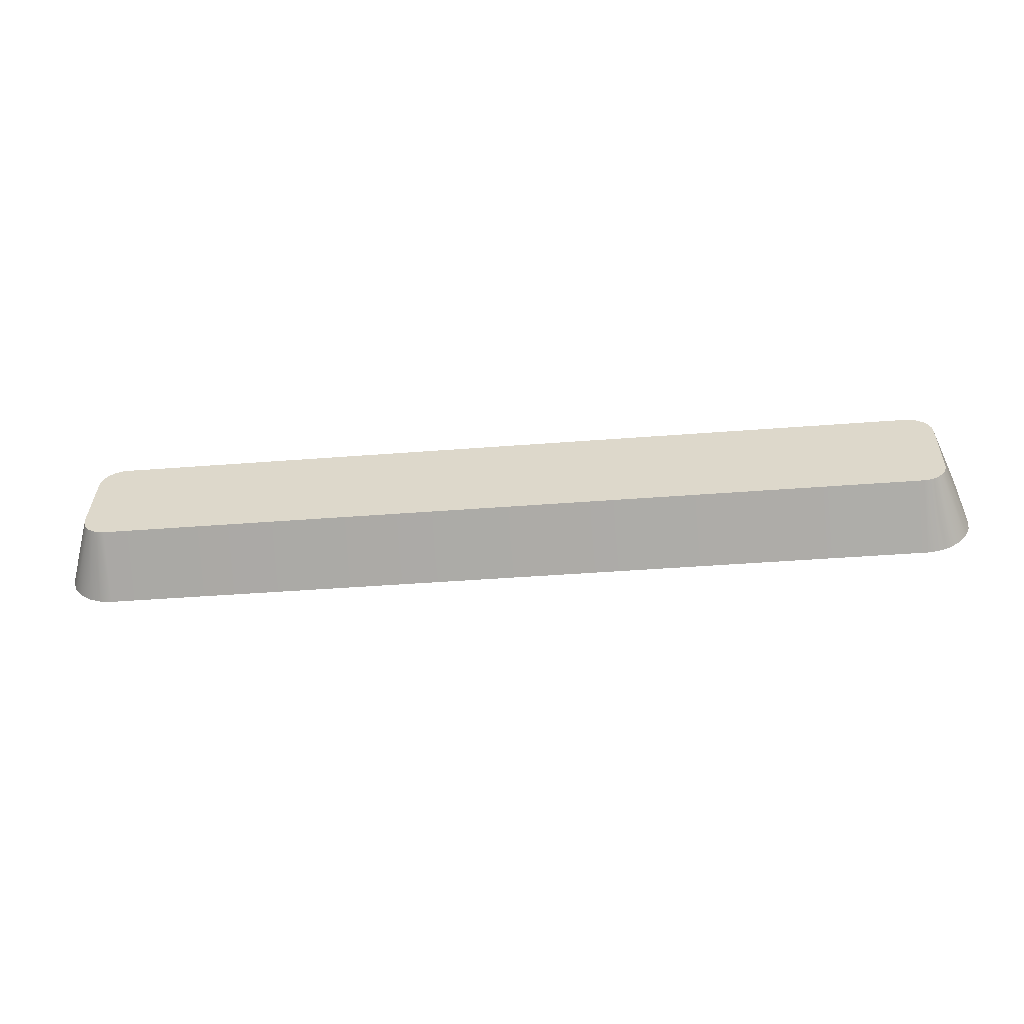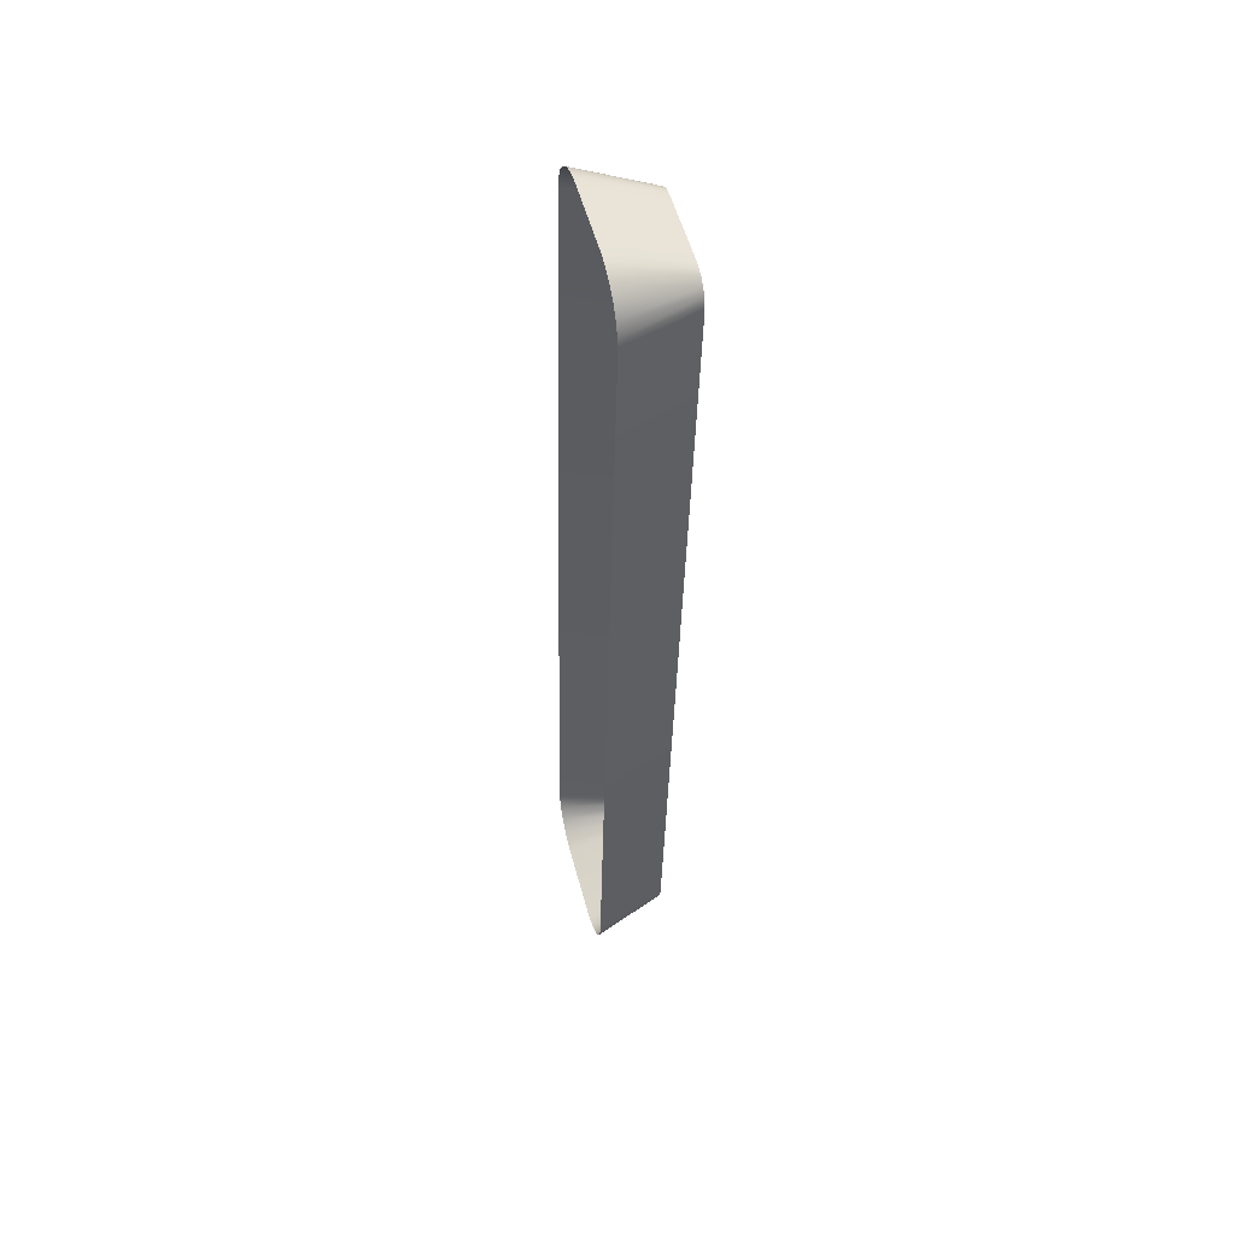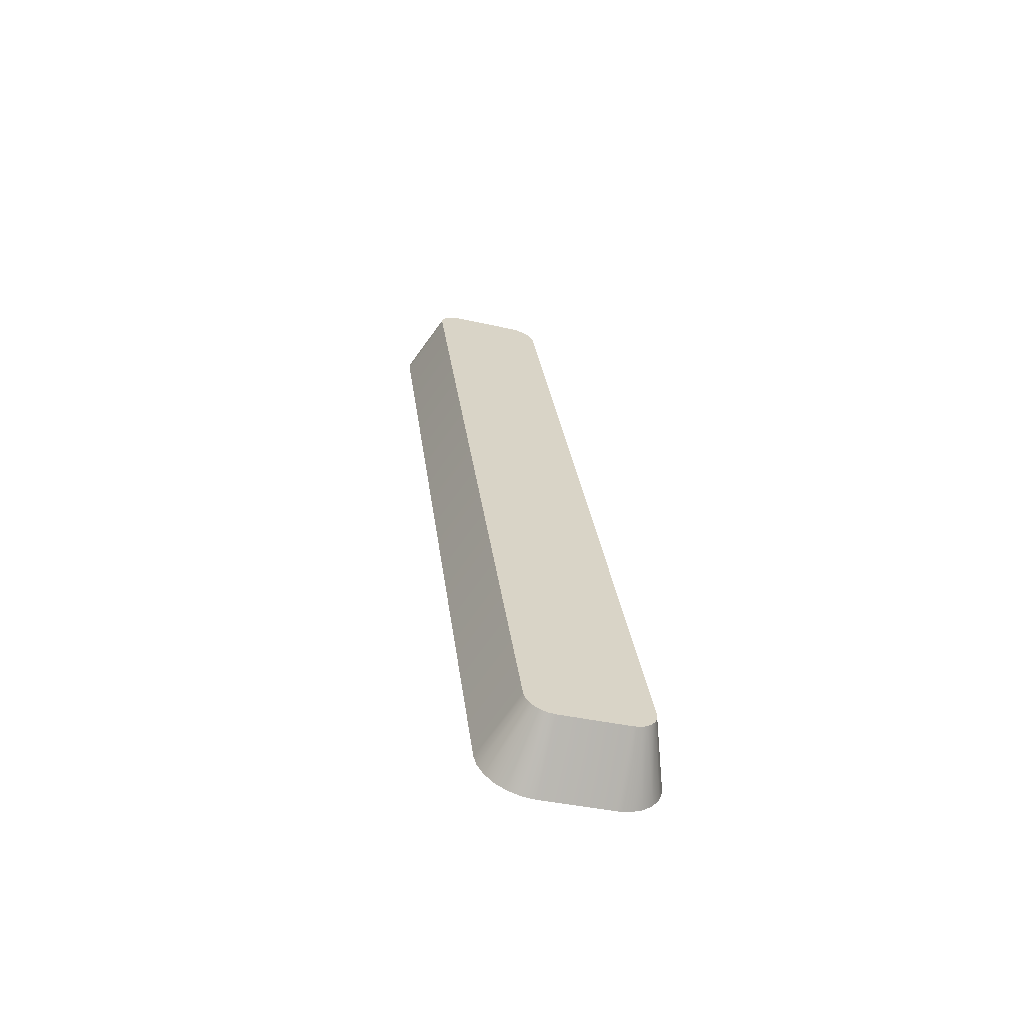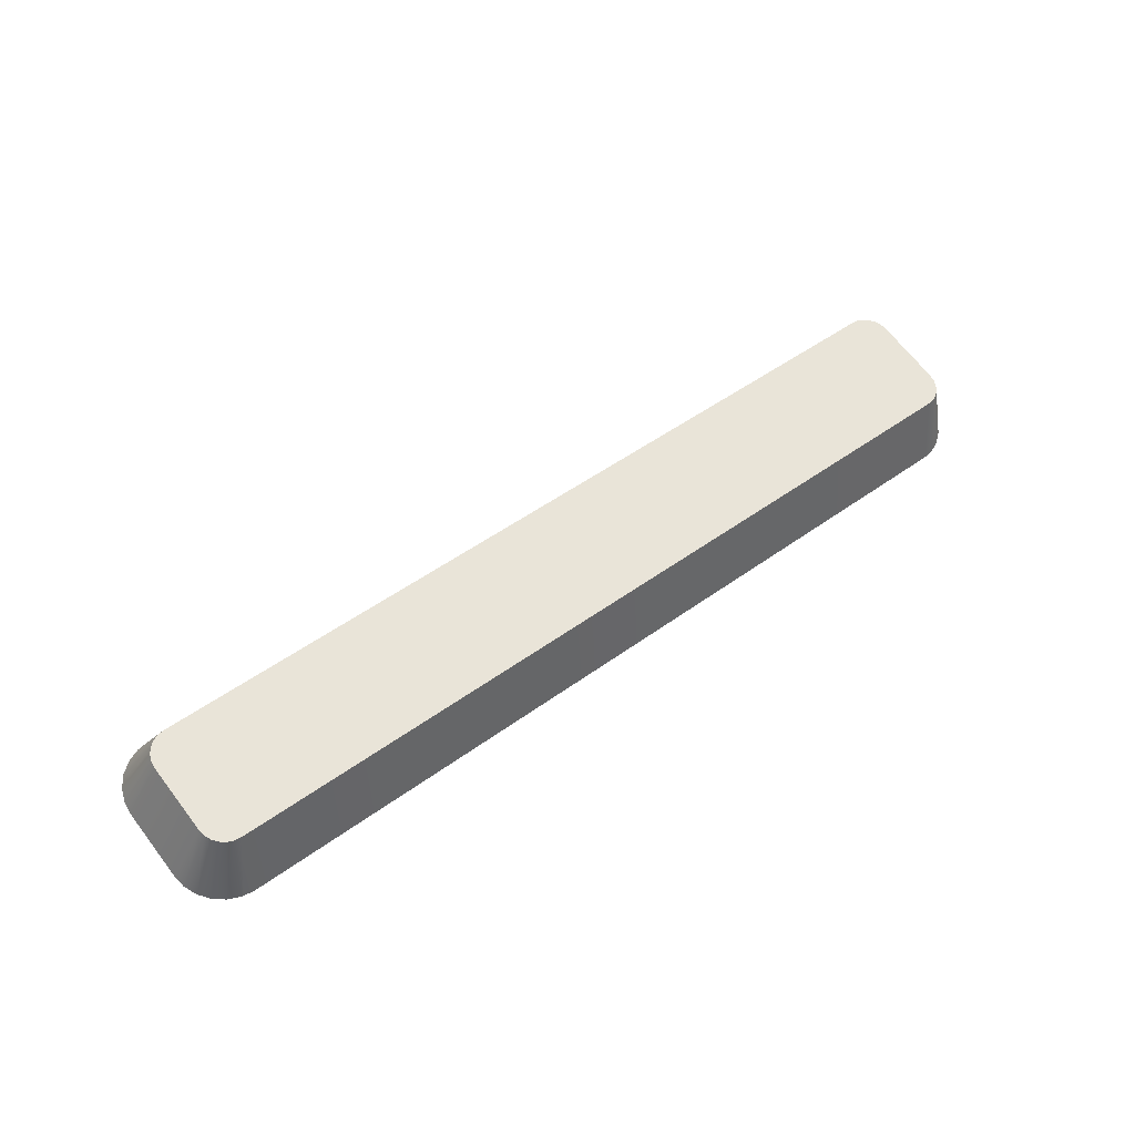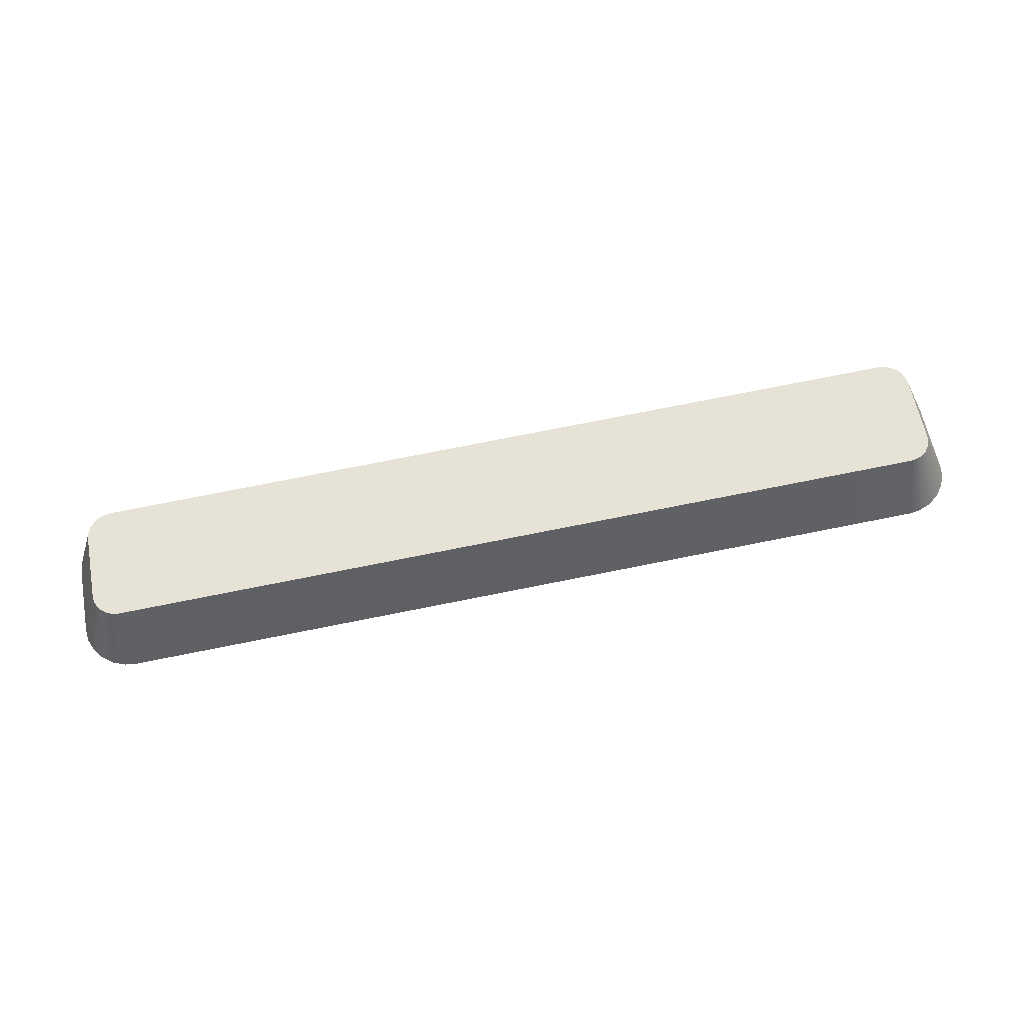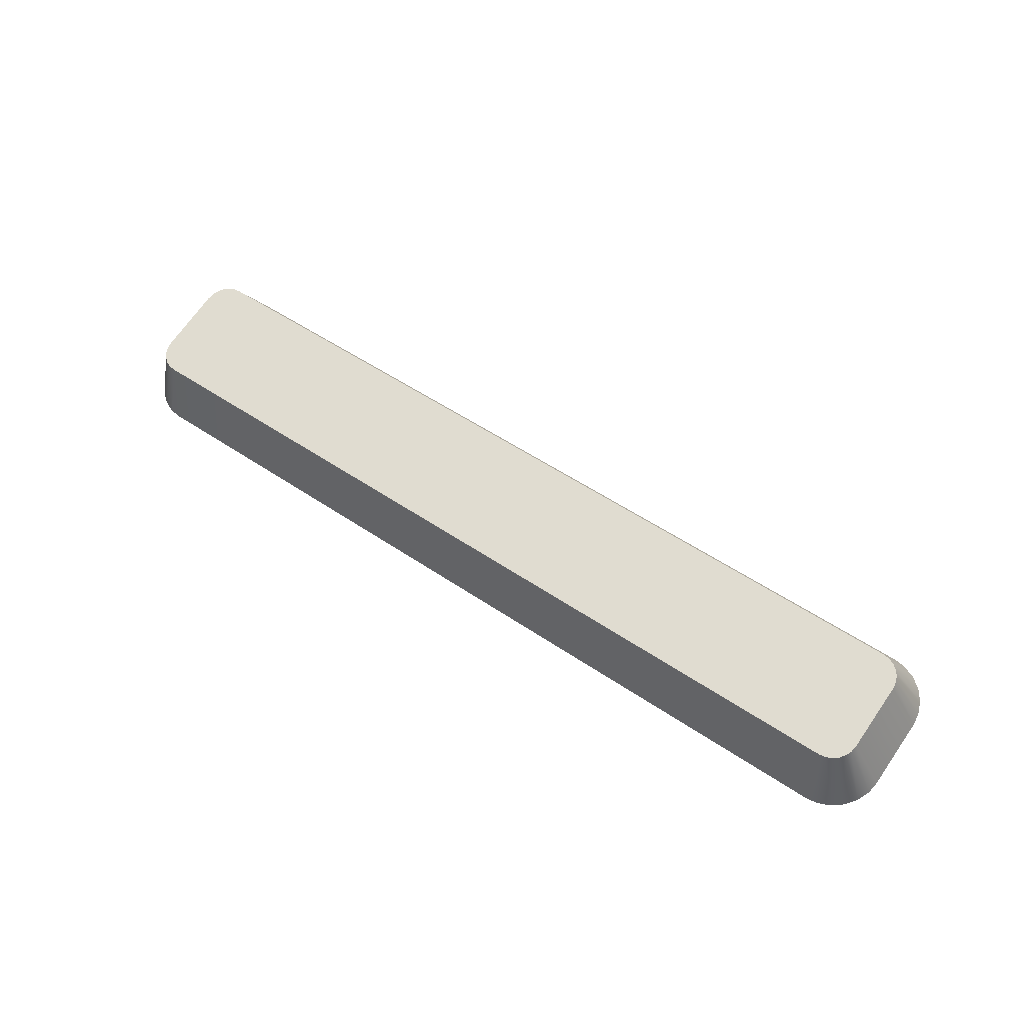
<metadata>
{"format":"obj","ext":"obj","renderer":"f3d","projection":"perspective","resolution":1024,"background":"white","views":[{"elev":-41.9,"azim":-174.6,"up":"+Z"},{"elev":-36.3,"azim":88.8,"up":"+Z"},{"elev":28.2,"azim":-96.7,"up":"+Y"},{"elev":48.7,"azim":-39.2,"up":"+Y"},{"elev":76.0,"azim":168.8,"up":"+Y"},{"elev":52.0,"azim":36.4,"up":"+Y"}]}
</metadata>
<code>
o Group7/mesh18/mesh18-geometry#mesh18-geometry
v -0.4689 -0.04372 0.1713
v -0.4712 -0.01542 0.1916
v -0.4743 -0.0439 0.172
v -0.4681 -0.01532 0.1912
v -0.474 -0.01573 0.1927
v -0.07888 -0.04372 0.1713
v -0.4681 -0.02962 0.2449
v -0.48 -0.04452 0.1743
v -0.4712 -0.02952 0.2445
v -0.07966 -0.01532 0.1912
v -0.07966 -0.02962 0.2449
v -0.4765 -0.01621 0.1945
v -0.474 -0.02921 0.2434
v -0.07657 -0.01542 0.1916
v -0.4743 -0.06398 0.2473
v -0.07888 -0.06416 0.248
v -0.485 -0.0455 0.1779
v -0.4765 -0.02873 0.2415
v -0.48 -0.06336 0.245
v -0.07346 -0.0439 0.172
v -0.474 -0.06399 0.2474
v -0.4689 -0.06416 0.248
v -0.07346 -0.06398 0.2473
v -0.4888 -0.04677 0.1827
v -0.4784 -0.02809 0.2391
v -0.485 -0.06238 0.2414
v -0.0737 -0.01573 0.1927
v -0.07657 -0.02952 0.2445
v -0.4784 -0.01685 0.1969
v -0.06769 -0.04452 0.1743
v -0.06769 -0.06336 0.245
v -0.4912 -0.04826 0.1883
v -0.4796 -0.02735 0.2364
v -0.4888 -0.06111 0.2366
v -0.07123 -0.01621 0.1945
v -0.0737 -0.02921 0.2434
v -0.4796 -0.01759 0.1997
v -0.06273 -0.0455 0.1779
v -0.06273 -0.06238 0.2414
v -0.4919 -0.04965 0.1935
v -0.48 -0.02656 0.2334
v -0.4912 -0.05962 0.231
v -0.05893 -0.04677 0.1827
v -0.07123 -0.02873 0.2415
v -0.48 -0.01838 0.2027
v -0.06934 -0.01685 0.1969
v -0.06934 -0.02809 0.2391
v -0.4919 -0.05823 0.2258
v -0.05654 -0.04826 0.1883
v -0.05893 -0.06111 0.2366
v -0.06815 -0.01759 0.1997
v -0.06815 -0.02735 0.2364
v -0.05583 -0.04965 0.1935
v -0.05654 -0.05962 0.231
v -0.06774 -0.01838 0.2027
v -0.06774 -0.02656 0.2334
v -0.05583 -0.05823 0.2258
f 1 2 3
f 2 1 4
f 3 2 1
f 4 1 2
f 5 3 2
f 2 3 5
f 6 4 1
f 1 4 6
f 7 2 4
f 4 2 7
f 3 5 8
f 8 5 3
f 9 5 2
f 2 5 9
f 4 6 10
f 10 6 4
f 9 2 7
f 7 2 9
f 7 4 11
f 11 4 7
f 12 8 5
f 5 8 12
f 13 5 9
f 9 5 13
f 6 14 10
f 10 14 6
f 11 4 10
f 10 4 11
f 7 15 9
f 9 15 7
f 16 7 11
f 11 7 16
f 8 12 17
f 17 12 8
f 18 12 5
f 5 12 18
f 18 5 13
f 13 5 18
f 9 19 13
f 13 19 9
f 14 6 20
f 20 6 14
f 11 10 14
f 14 10 11
f 7 21 15
f 15 21 7
f 19 9 15
f 15 9 19
f 7 16 22
f 22 16 7
f 11 23 16
f 16 23 11
f 12 24 17
f 17 24 12
f 25 12 18
f 18 12 25
f 13 26 18
f 18 26 13
f 26 13 19
f 19 13 26
f 20 27 14
f 14 27 20
f 11 14 28
f 28 14 11
f 21 7 22
f 22 7 21
f 23 11 28
f 28 11 23
f 24 12 29
f 29 12 24
f 25 29 12
f 12 29 25
f 26 25 18
f 18 25 26
f 27 20 30
f 30 20 27
f 28 14 27
f 27 14 28
f 28 31 23
f 23 31 28
f 29 32 24
f 24 32 29
f 33 29 25
f 25 29 33
f 25 26 34
f 34 26 25
f 30 35 27
f 27 35 30
f 28 27 36
f 36 27 28
f 31 28 36
f 36 28 31
f 32 29 37
f 37 29 32
f 33 37 29
f 29 37 33
f 34 33 25
f 25 33 34
f 35 30 38
f 38 30 35
f 36 27 35
f 35 27 36
f 36 39 31
f 31 39 36
f 37 40 32
f 32 40 37
f 41 37 33
f 33 37 41
f 33 34 42
f 42 34 33
f 43 35 38
f 38 35 43
f 36 35 44
f 44 35 36
f 39 36 44
f 44 36 39
f 40 37 45
f 45 37 40
f 37 41 45
f 45 41 37
f 42 41 33
f 33 41 42
f 35 43 46
f 46 43 35
f 44 35 46
f 46 35 44
f 47 39 44
f 44 39 47
f 45 48 40
f 40 48 45
f 48 45 41
f 41 45 48
f 41 42 48
f 48 42 41
f 49 46 43
f 43 46 49
f 44 46 47
f 47 46 44
f 39 47 50
f 50 47 39
f 46 49 51
f 51 49 46
f 47 46 52
f 52 46 47
f 52 50 47
f 47 50 52
f 53 51 49
f 49 51 53
f 52 46 51
f 51 46 52
f 50 52 54
f 54 52 50
f 51 53 55
f 55 53 51
f 52 51 55
f 55 51 52
f 56 54 52
f 52 54 56
f 57 55 53
f 53 55 57
f 52 55 56
f 56 55 52
f 54 56 57
f 57 56 54
f 55 57 56
f 56 57 55

</code>
